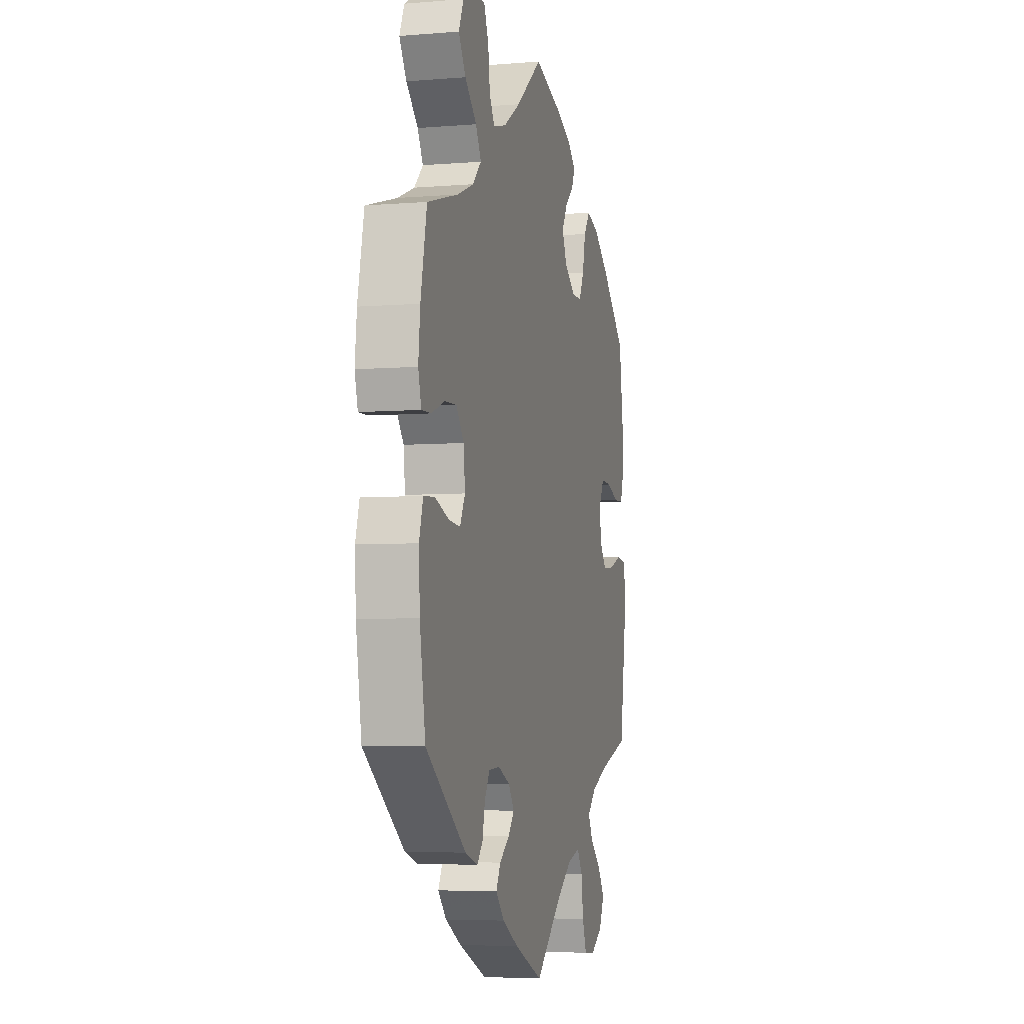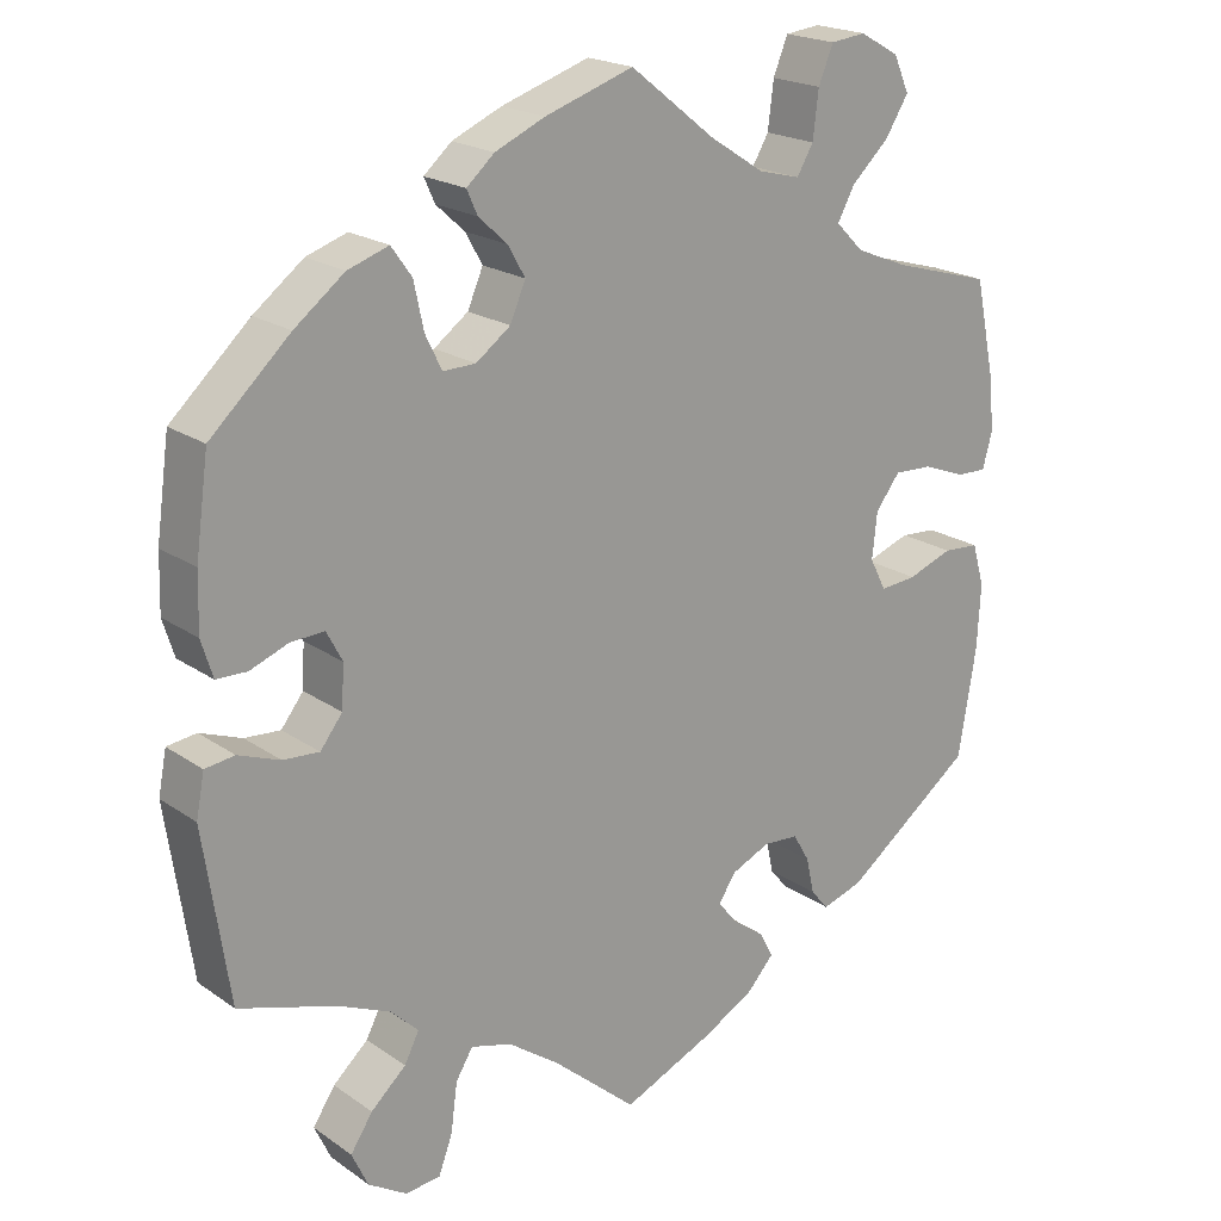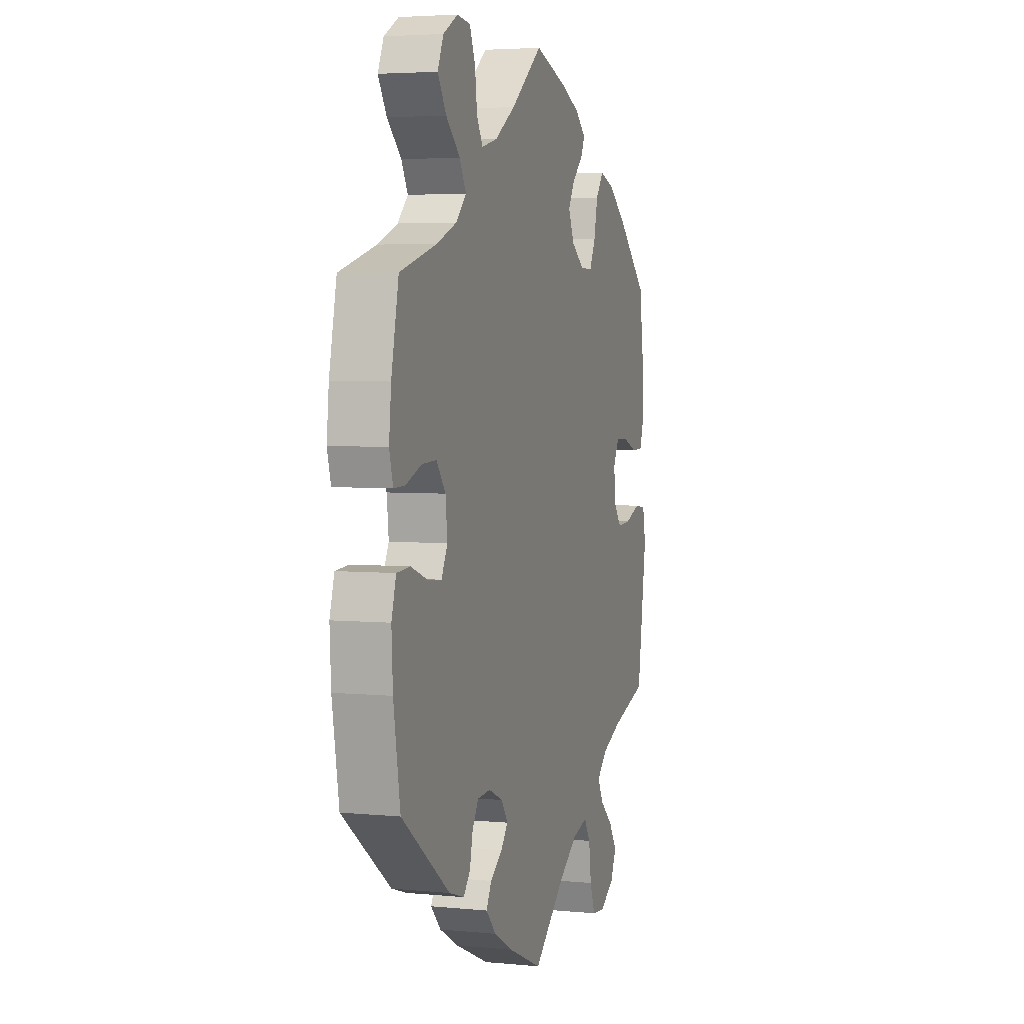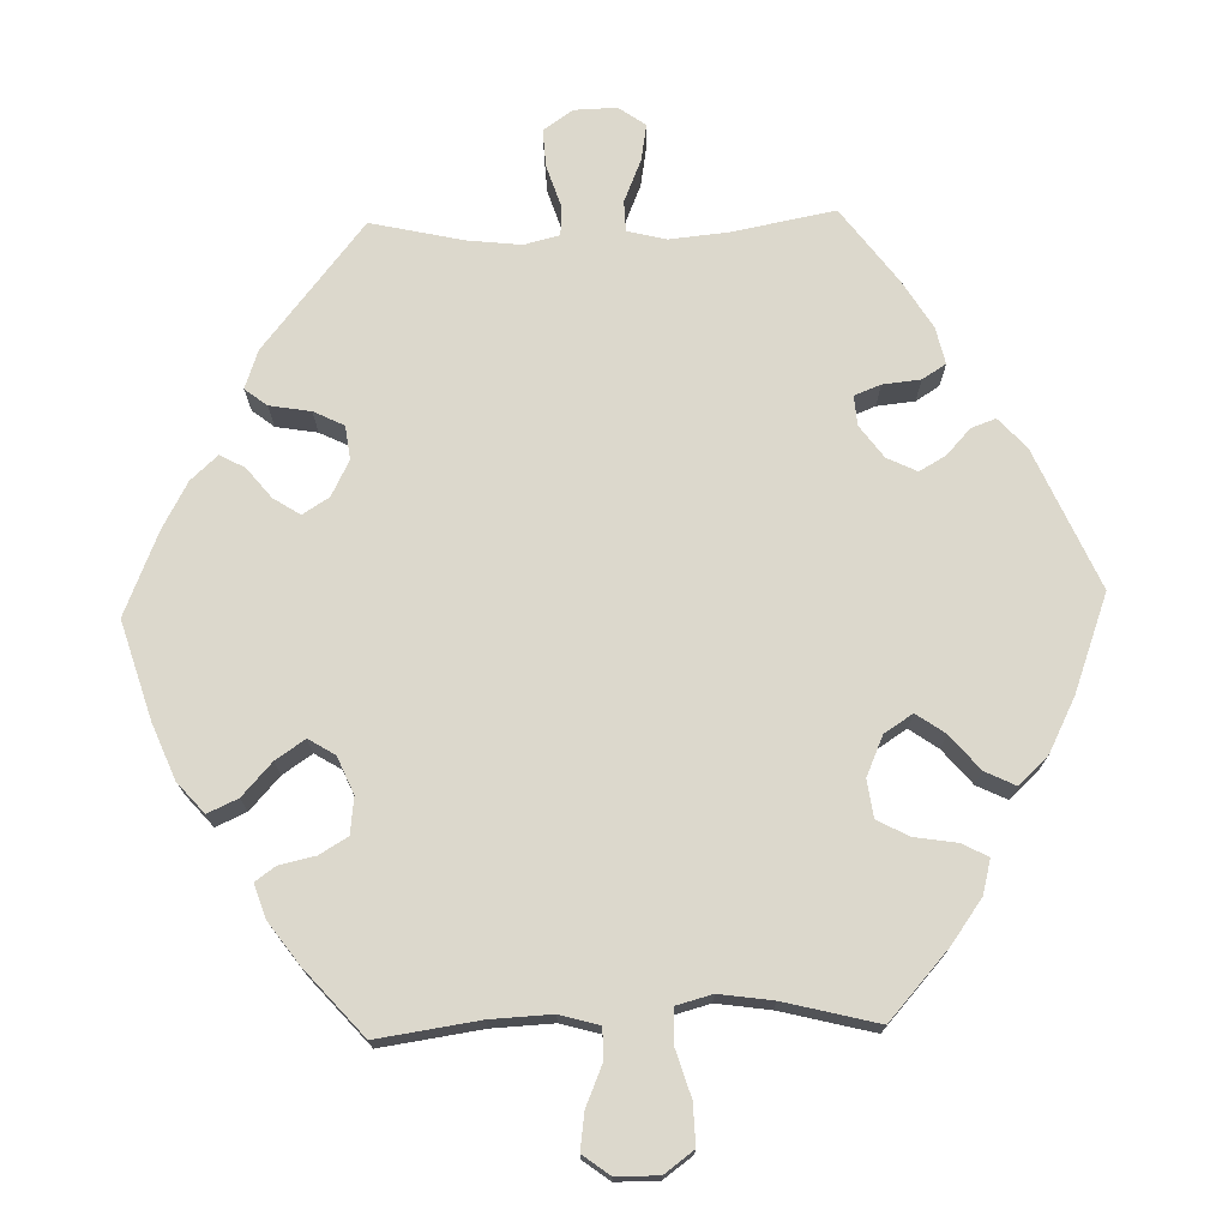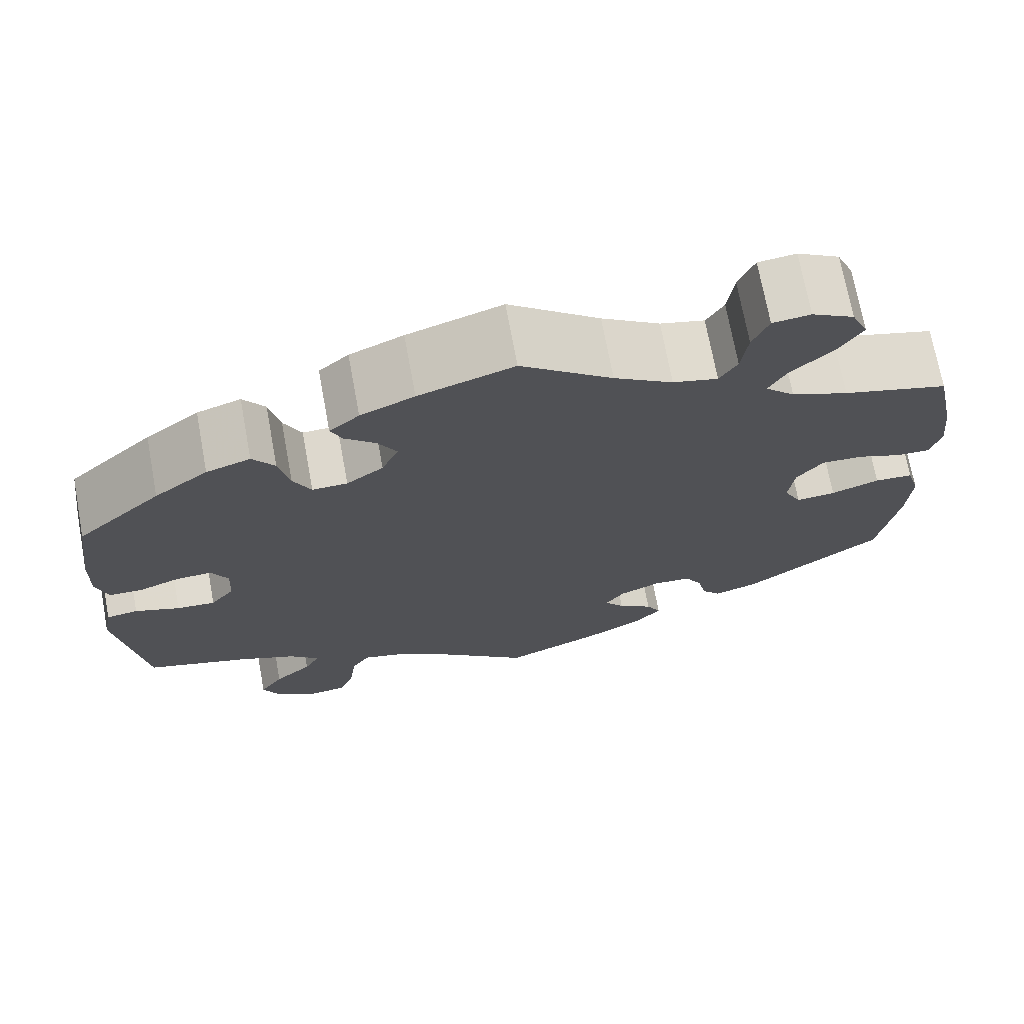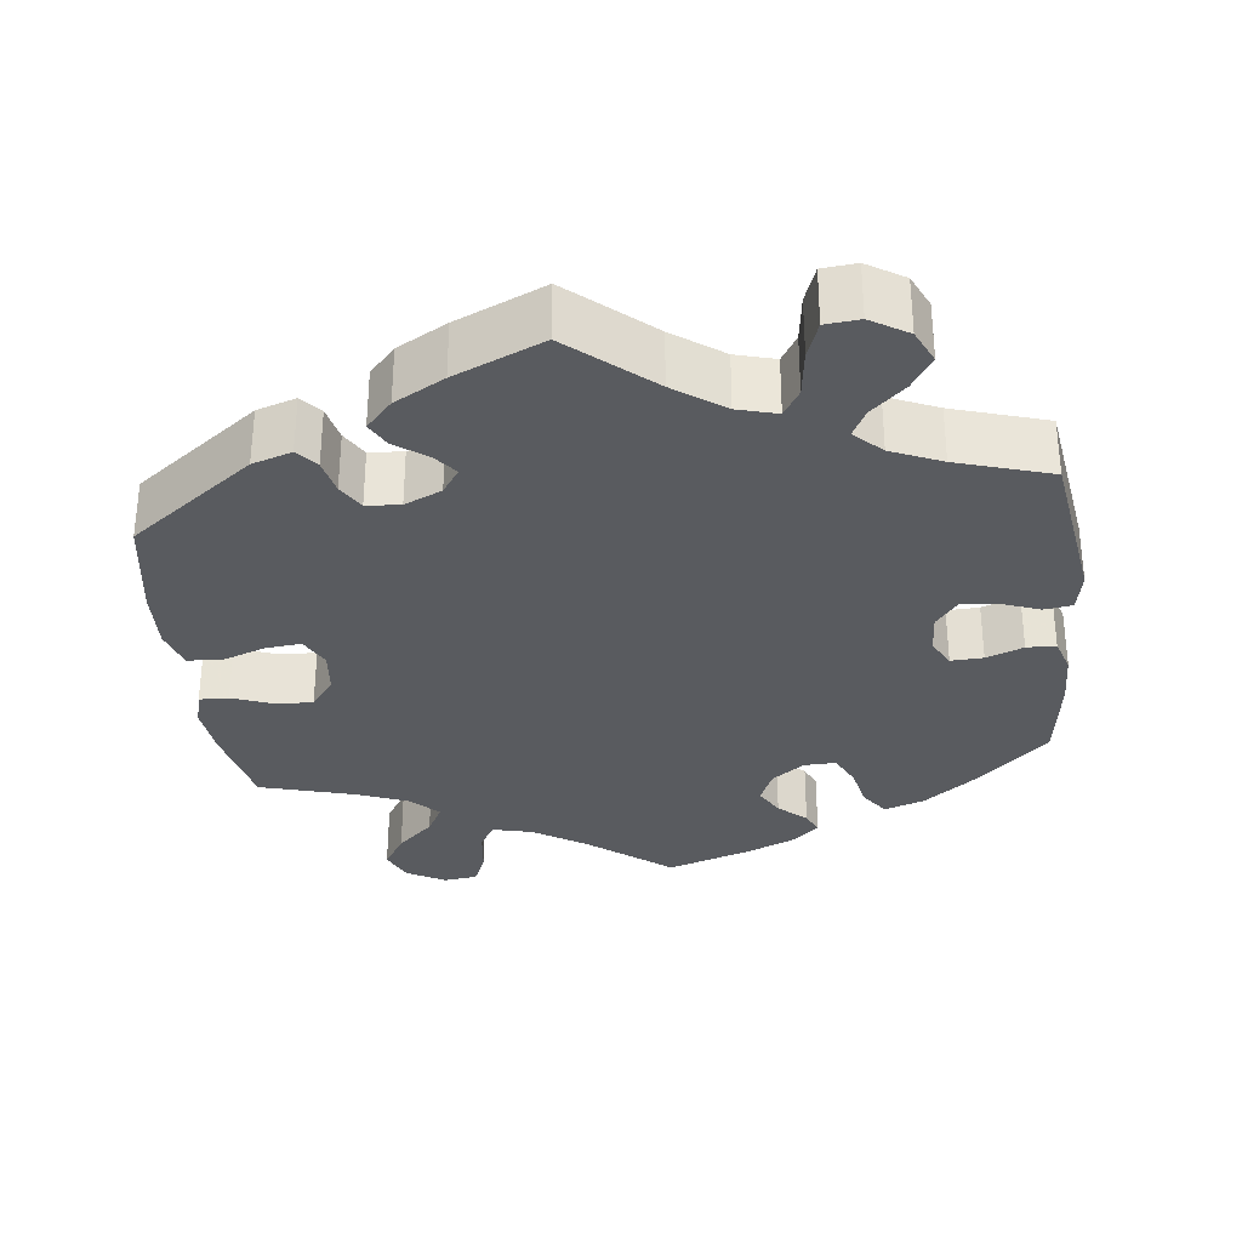
<metadata>
{"format":"obj","ext":"obj","renderer":"f3d","projection":"perspective","resolution":1024,"background":"white","views":[{"elev":-5.1,"azim":104.4,"up":"+Z"},{"elev":20.3,"azim":-38.8,"up":"+Z"},{"elev":4.2,"azim":107.7,"up":"+Z"},{"elev":72.7,"azim":28.3,"up":"+Y"},{"elev":71.5,"azim":-10.5,"up":"+Z"},{"elev":-32.0,"azim":-173.3,"up":"+Y"}]}
</metadata>
<code>
v 0.342 0.07 -0.407
v 0.292 0.07 -0.423
v 0.27 0.07 -0.397
v 0.26 0.07 -0.352
v 0.24 0.07 -0.318
v 0.197 0.07 -0.315
v 0.15 0.07 -0.336
v 0.128 0.07 -0.368
v 0.151 0.07 -0.397
v 0.191 0.07 -0.426
v 0.208 0.07 -0.458
v 0.175 0.07 -0.494
v 0.112 0.07 -0.529
v 0 0.07 -0.578
v -0.103 0.07 -0.489
v -0.166 0.07 -0.444
v -0.216 0.07 -0.43
v -0.237 0.07 -0.464
v -0.245 0.07 -0.524
v -0.262 0.07 -0.57
v -0.305 0.07 -0.574
v -0.352 0.07 -0.545
v -0.372 0.07 -0.502
v -0.345 0.07 -0.461
v -0.302 0.07 -0.422
v -0.284 0.07 -0.387
v -0.318 0.07 -0.354
v -0.382 0.07 -0.326
v -0.501 0.07 -0.289
v -0.532 0.07 -0.08
v -0.522 0.07 -0.028
v -0.486 0.07 -0.023
v -0.435 0.07 -0.042
v -0.391 0.07 -0.045
v -0.364 0.07 -0.01
v -0.361 0.07 0.042
v -0.38 0.07 0.078
v -0.421 0.07 0.076
v -0.468 0.07 0.058
v -0.505 0.07 0.059
v -0.519 0.07 0.104
v -0.517 0.07 0.173
v -0.501 0.07 0.289
v -0.404 0.07 0.379
v -0.343 0.07 0.426
v -0.293 0.07 0.443
v -0.268 0.07 0.408
v -0.256 0.07 0.352
v -0.236 0.07 0.311
v -0.196 0.07 0.312
v -0.154 0.07 0.343
v -0.135 0.07 0.387
v -0.156 0.07 0.424
v -0.191 0.07 0.456
v -0.204 0.07 0.485
v -0.17 0.07 0.515
v -0.109 0.07 0.542
v -0.001 0.07 0.578
v 0.103 0.07 0.496
v 0.17 0.07 0.453
v 0.221 0.07 0.44
v 0.241 0.07 0.474
v 0.248 0.07 0.531
v 0.266 0.07 0.575
v 0.309 0.07 0.58
v 0.357 0.07 0.553
v 0.376 0.07 0.51
v 0.348 0.07 0.465
v 0.302 0.07 0.422
v 0.281 0.07 0.383
v 0.315 0.07 0.349
v 0.38 0.07 0.323
v 0.5 0.07 0.289
v 0.524 0.07 0.175
v 0.531 0.07 0.107
v 0.519 0.07 0.063
v 0.482 0.07 0.064
v 0.43 0.07 0.084
v 0.383 0.07 0.086
v 0.353 0.07 0.047
v 0.347 0.07 -0.009
v 0.367 0.07 -0.048
v 0.412 0.07 -0.044
v 0.467 0.07 -0.024
v 0.511 0.07 -0.027
v 0.526 0.07 -0.078
v 0.522 0.07 -0.156
v 0.5 0.07 -0.289
v 0.342 0 -0.407
v 0.292 0 -0.423
v 0.27 0 -0.397
v 0.26 0 -0.352
v 0.24 0 -0.318
v 0.197 0 -0.315
v 0.15 0 -0.336
v 0.128 0 -0.368
v 0.151 0 -0.397
v 0.191 0 -0.426
v 0.208 0 -0.458
v 0.175 0 -0.494
v 0.112 0 -0.529
v 0 0 -0.578
v -0.103 0 -0.489
v -0.166 0 -0.444
v -0.216 0 -0.43
v -0.237 0 -0.464
v -0.245 0 -0.524
v -0.262 0 -0.57
v -0.305 0 -0.574
v -0.352 0 -0.545
v -0.372 0 -0.502
v -0.345 0 -0.461
v -0.302 0 -0.422
v -0.284 0 -0.387
v -0.318 0 -0.354
v -0.382 0 -0.326
v -0.501 0 -0.289
v -0.532 0 -0.08
v -0.522 0 -0.028
v -0.486 0 -0.023
v -0.435 0 -0.042
v -0.391 0 -0.045
v -0.364 0 -0.01
v -0.361 0 0.042
v -0.38 0 0.078
v -0.421 0 0.076
v -0.468 0 0.058
v -0.505 0 0.059
v -0.519 0 0.104
v -0.517 0 0.173
v -0.501 0 0.289
v -0.404 0 0.379
v -0.343 0 0.426
v -0.293 0 0.443
v -0.268 0 0.408
v -0.256 0 0.352
v -0.236 0 0.311
v -0.196 0 0.312
v -0.154 0 0.343
v -0.135 0 0.387
v -0.156 0 0.424
v -0.191 0 0.456
v -0.204 0 0.485
v -0.17 0 0.515
v -0.109 0 0.542
v -0.001 0 0.578
v 0.103 0 0.496
v 0.17 0 0.453
v 0.221 0 0.44
v 0.241 0 0.474
v 0.248 0 0.531
v 0.266 0 0.575
v 0.309 0 0.58
v 0.357 0 0.553
v 0.376 0 0.51
v 0.348 0 0.465
v 0.302 0 0.422
v 0.281 0 0.383
v 0.315 0 0.349
v 0.38 0 0.323
v 0.5 0 0.289
v 0.524 0 0.175
v 0.531 0 0.107
v 0.519 0 0.063
v 0.482 0 0.064
v 0.43 0 0.084
v 0.383 0 0.086
v 0.353 0 0.047
v 0.347 0 -0.009
v 0.367 0 -0.048
v 0.412 0 -0.044
v 0.467 0 -0.024
v 0.511 0 -0.027
v 0.526 0 -0.078
v 0.522 0 -0.156
v 0.5 0 -0.289
f 83 84 85 86
f 82 83 86 87
f 75 76 77 78
f 75 78 79
f 72 73 74 75
f 71 72 75 79
f 70 71 79 80
f 66 67 68 69
f 66 69 70
f 65 66 70
f 62 63 64 65
f 61 62 65 70
f 60 61 70 80
f 56 57 58 59
f 53 54 55 56
f 52 53 56 59
f 51 52 59 60
f 45 46 47 48
f 45 48 49
f 44 45 49
f 43 44 49
f 42 43 49 50
f 38 39 40 41
f 37 38 41 42
f 30 31 32 33
f 28 29 30 33
f 27 28 33 34
f 26 27 34 35
f 22 23 24 25
f 22 25 26
f 21 22 26
f 18 19 20 21
f 17 18 21 26
f 16 17 26 35
f 12 13 14 15
f 9 10 11 12
f 8 9 12 15
f 7 8 15 16
f 1 2 3 4
f 1 4 5
f 82 87 88 1
f 51 60 80 81
f 50 51 81 82
f 37 42 50 82
f 36 37 82
f 6 7 16 35
f 5 6 35 36
f 82 1 5
f 5 36 82
f 174 173 172 171
f 175 174 171 170
f 166 165 164 163
f 167 166 163
f 163 162 161 160
f 167 163 160 159
f 168 167 159 158
f 157 156 155 154
f 158 157 154
f 158 154 153
f 153 152 151 150
f 158 153 150 149
f 168 158 149 148
f 147 146 145 144
f 144 143 142 141
f 147 144 141 140
f 148 147 140 139
f 136 135 134 133
f 137 136 133
f 137 133 132
f 137 132 131
f 138 137 131 130
f 129 128 127 126
f 130 129 126 125
f 121 120 119 118
f 121 118 117 116
f 122 121 116 115
f 123 122 115 114
f 113 112 111 110
f 114 113 110
f 114 110 109
f 109 108 107 106
f 114 109 106 105
f 123 114 105 104
f 103 102 101 100
f 100 99 98 97
f 103 100 97 96
f 104 103 96 95
f 92 91 90 89
f 93 92 89
f 89 176 175 170
f 169 168 148 139
f 170 169 139 138
f 170 138 130 125
f 170 125 124
f 123 104 95 94
f 124 123 94 93
f 93 89 170
f 170 124 93
f 1 89 90 2
f 2 90 91 3
f 3 91 92 4
f 4 92 93 5
f 5 93 94 6
f 6 94 95 7
f 7 95 96 8
f 8 96 97 9
f 9 97 98 10
f 10 98 99 11
f 11 99 100 12
f 12 100 101 13
f 13 101 102 14
f 14 102 103 15
f 15 103 104 16
f 16 104 105 17
f 17 105 106 18
f 18 106 107 19
f 19 107 108 20
f 20 108 109 21
f 21 109 110 22
f 22 110 111 23
f 23 111 112 24
f 24 112 113 25
f 25 113 114 26
f 26 114 115 27
f 27 115 116 28
f 28 116 117 29
f 29 117 118 30
f 30 118 119 31
f 31 119 120 32
f 32 120 121 33
f 33 121 122 34
f 34 122 123 35
f 35 123 124 36
f 36 124 125 37
f 37 125 126 38
f 38 126 127 39
f 39 127 128 40
f 40 128 129 41
f 41 129 130 42
f 42 130 131 43
f 43 131 132 44
f 44 132 133 45
f 45 133 134 46
f 46 134 135 47
f 47 135 136 48
f 48 136 137 49
f 49 137 138 50
f 50 138 139 51
f 51 139 140 52
f 52 140 141 53
f 53 141 142 54
f 54 142 143 55
f 55 143 144 56
f 56 144 145 57
f 57 145 146 58
f 58 146 147 59
f 59 147 148 60
f 60 148 149 61
f 61 149 150 62
f 62 150 151 63
f 63 151 152 64
f 64 152 153 65
f 65 153 154 66
f 66 154 155 67
f 67 155 156 68
f 68 156 157 69
f 69 157 158 70
f 70 158 159 71
f 71 159 160 72
f 72 160 161 73
f 73 161 162 74
f 74 162 163 75
f 75 163 164 76
f 76 164 165 77
f 77 165 166 78
f 78 166 167 79
f 79 167 168 80
f 80 168 169 81
f 81 169 170 82
f 82 170 171 83
f 83 171 172 84
f 84 172 173 85
f 85 173 174 86
f 86 174 175 87
f 87 175 176 88
f 88 176 89 1

</code>
